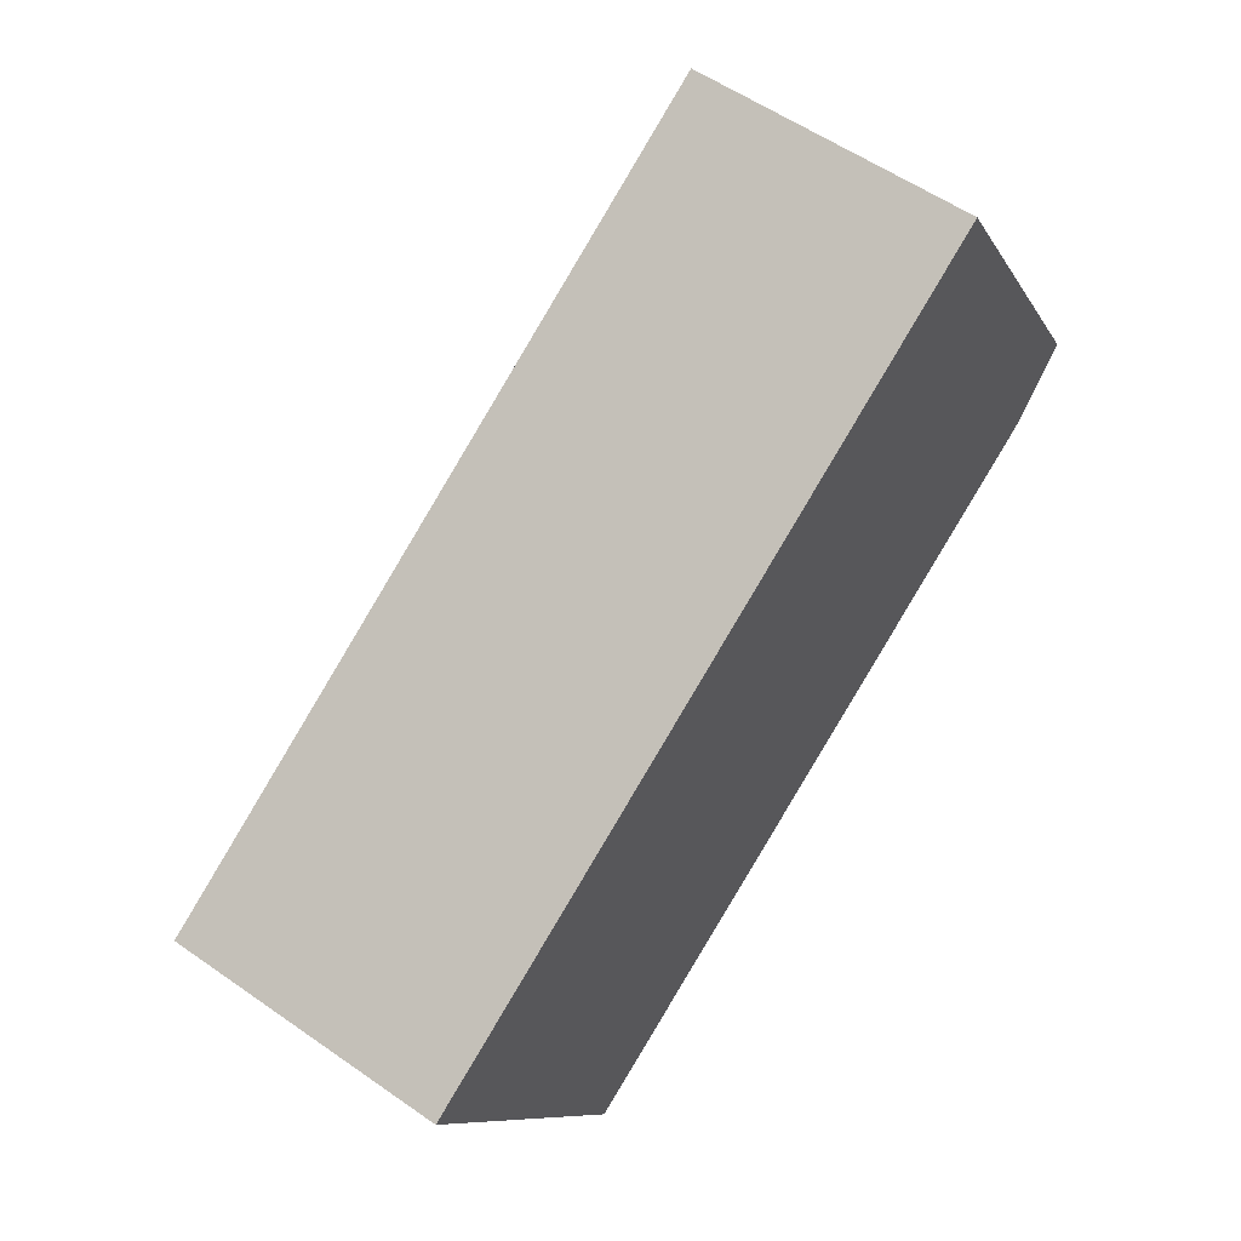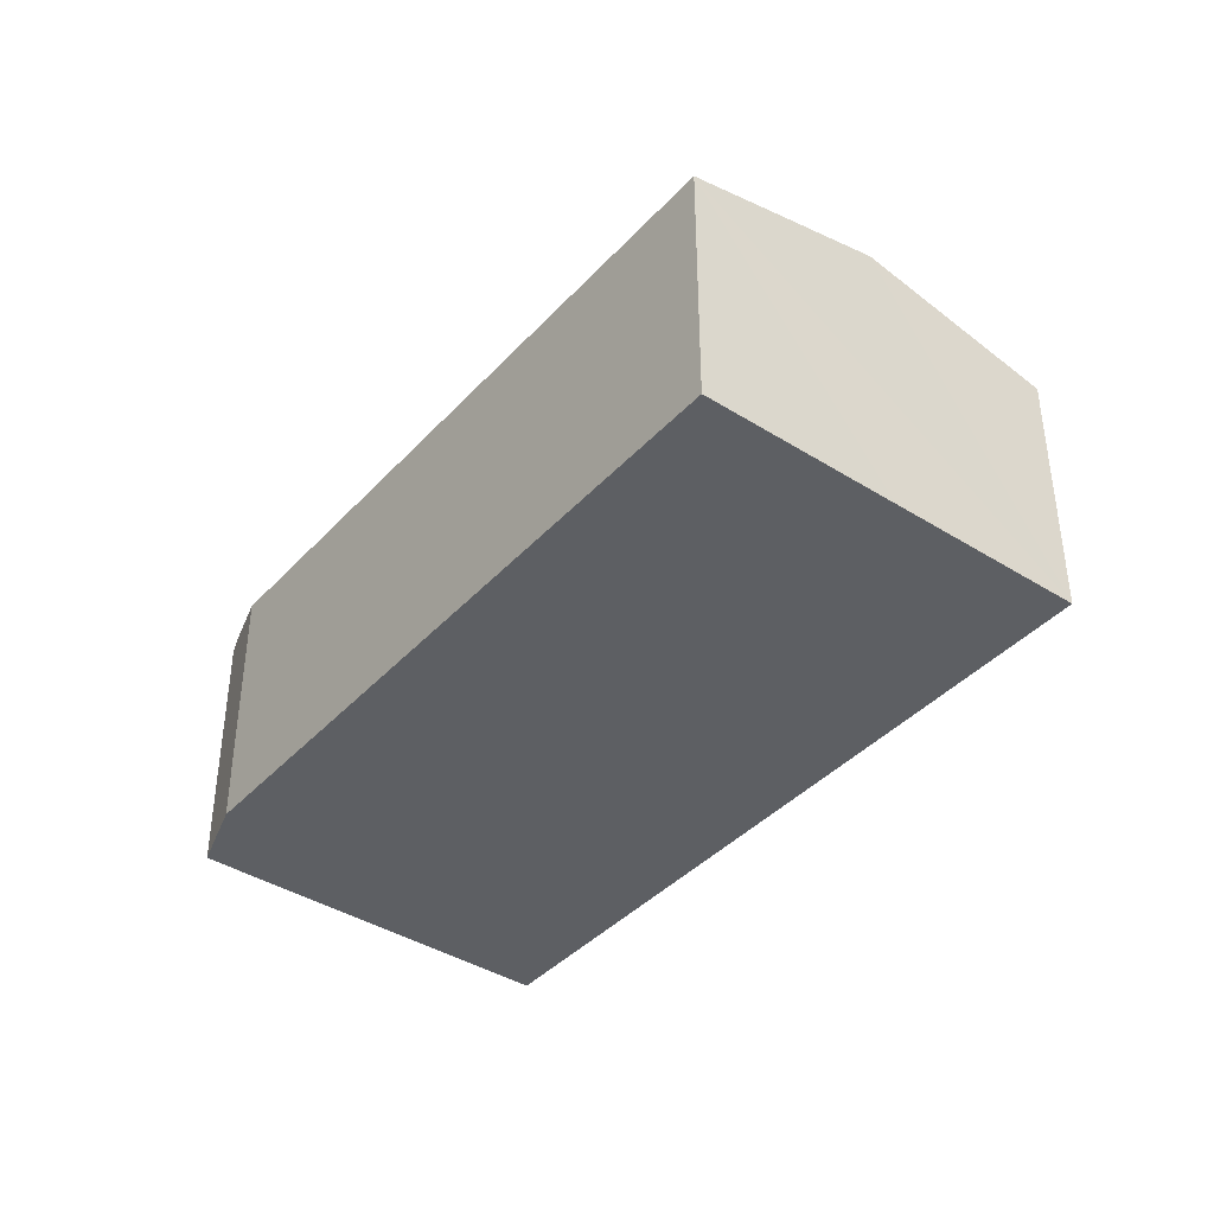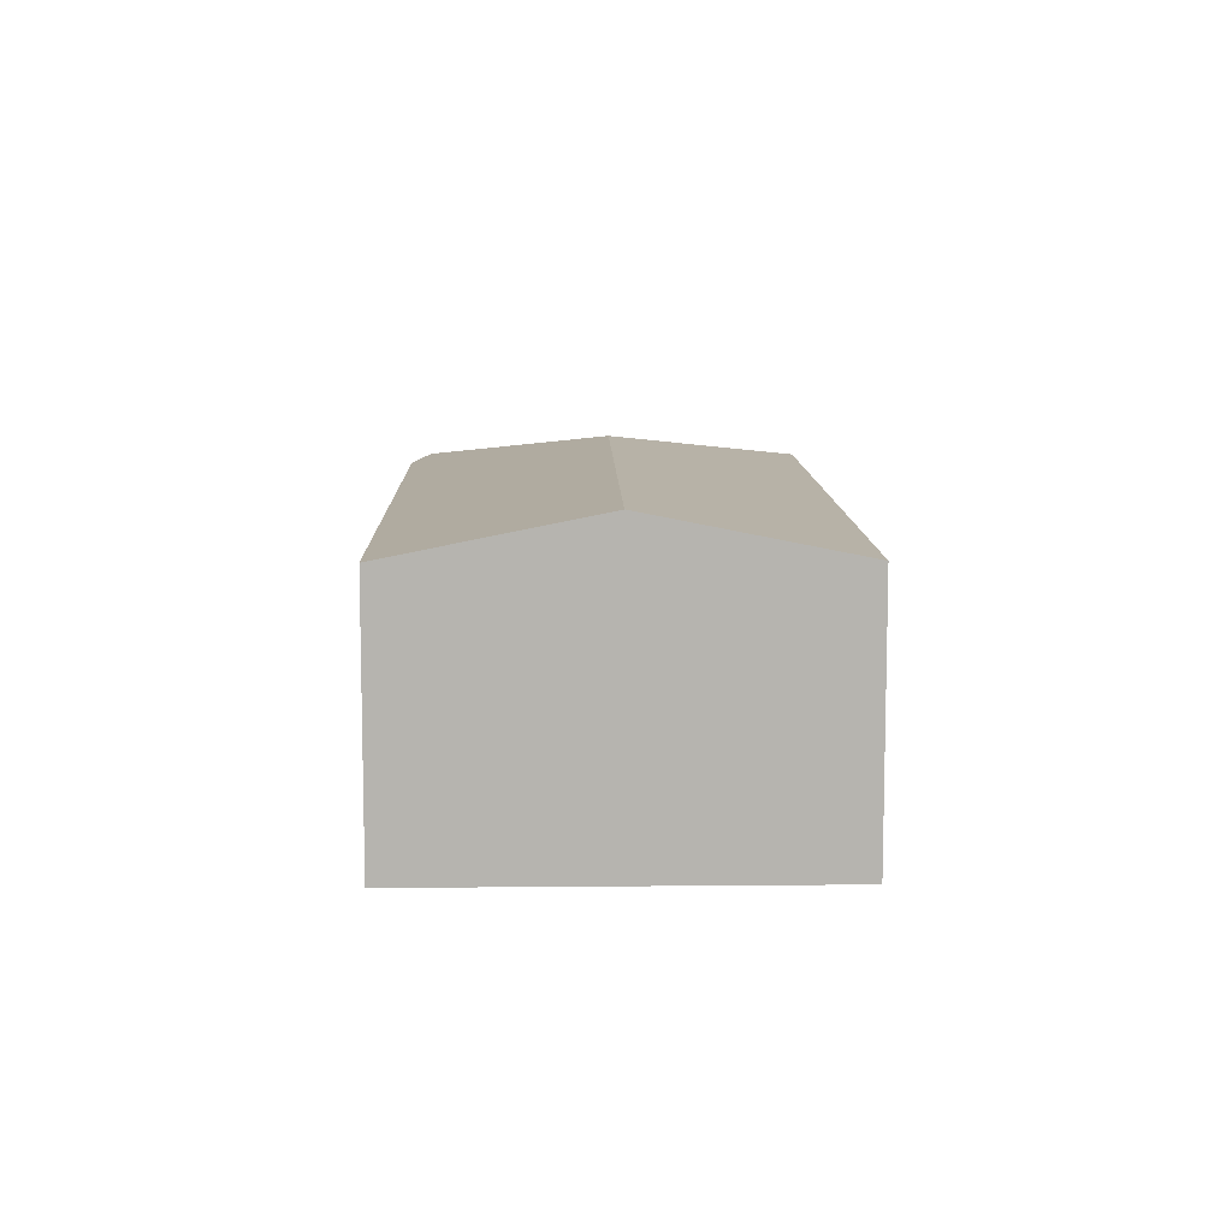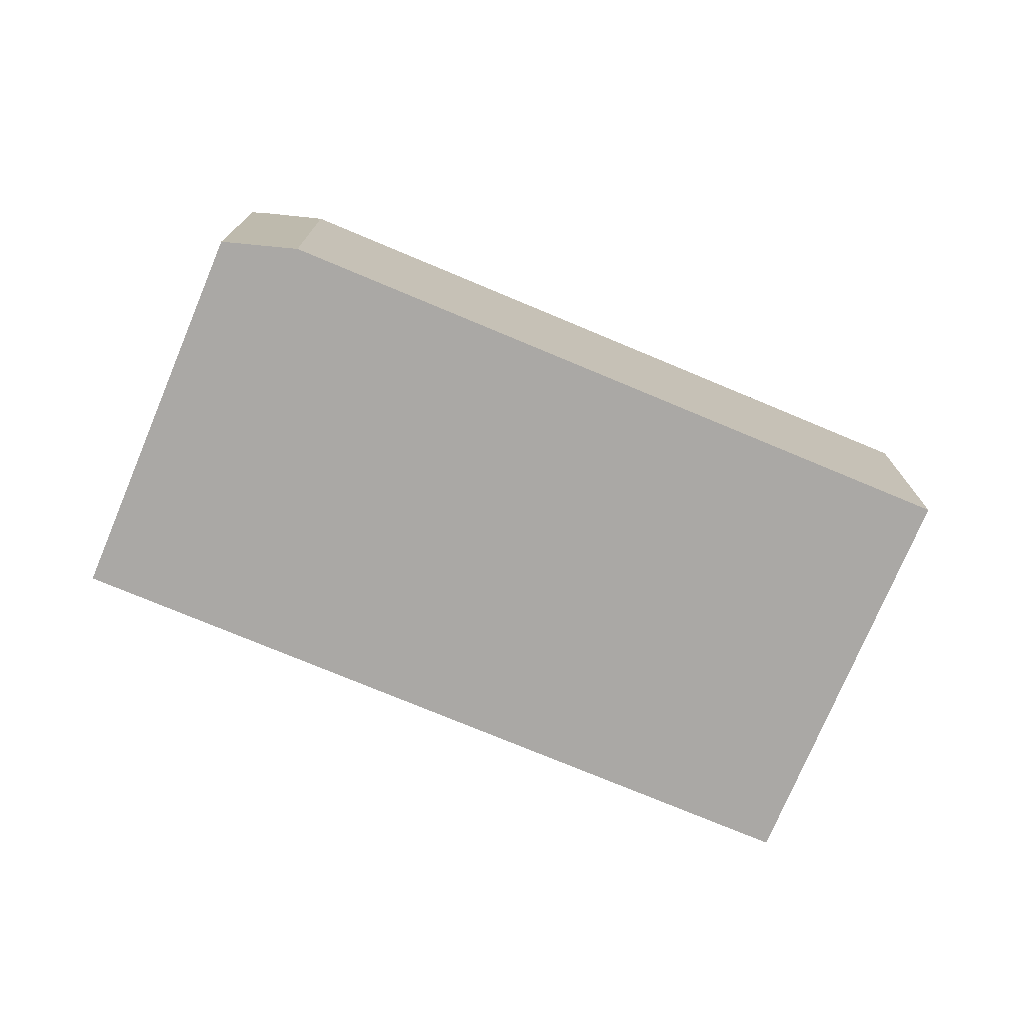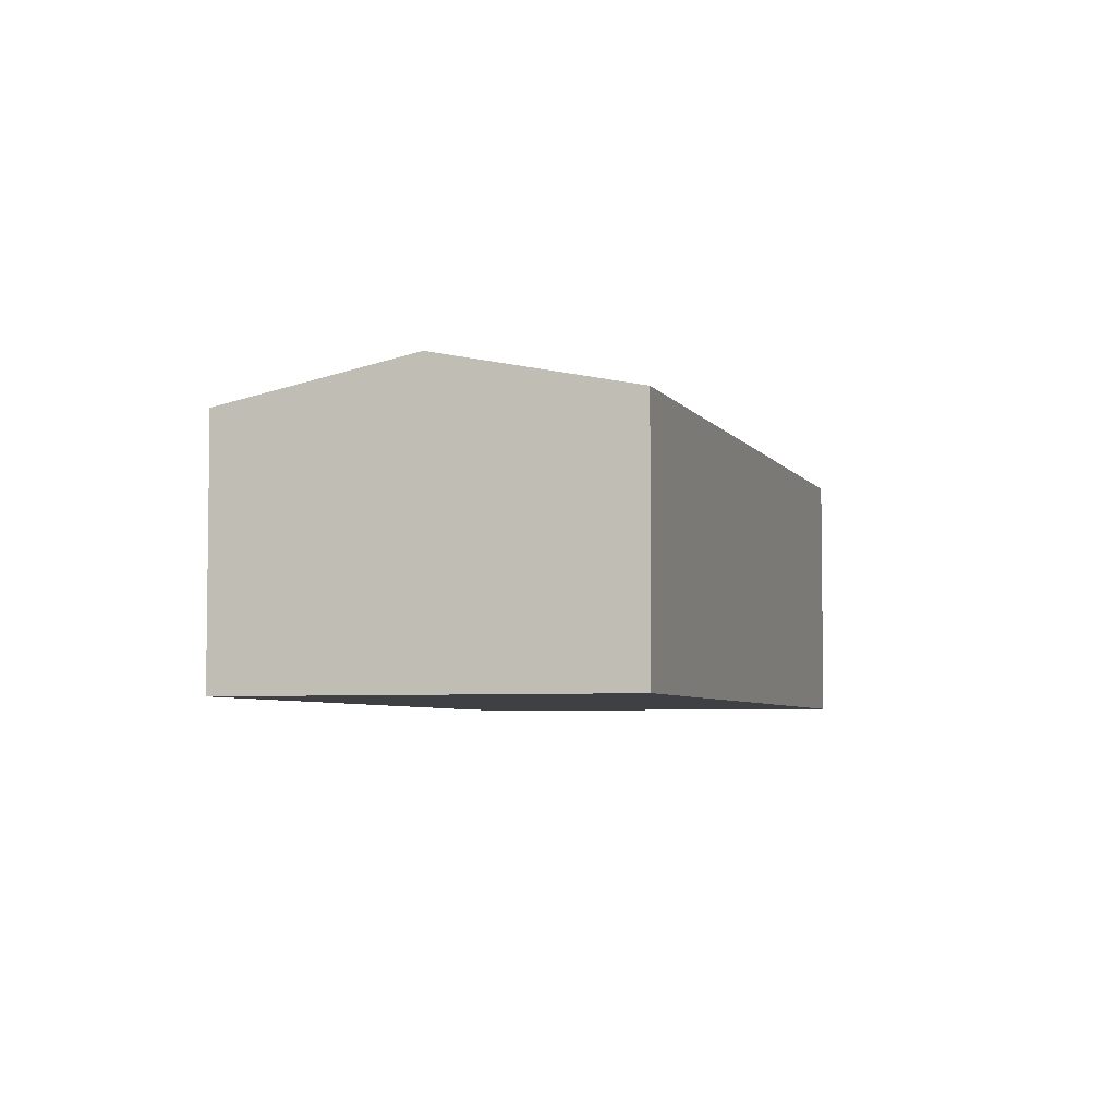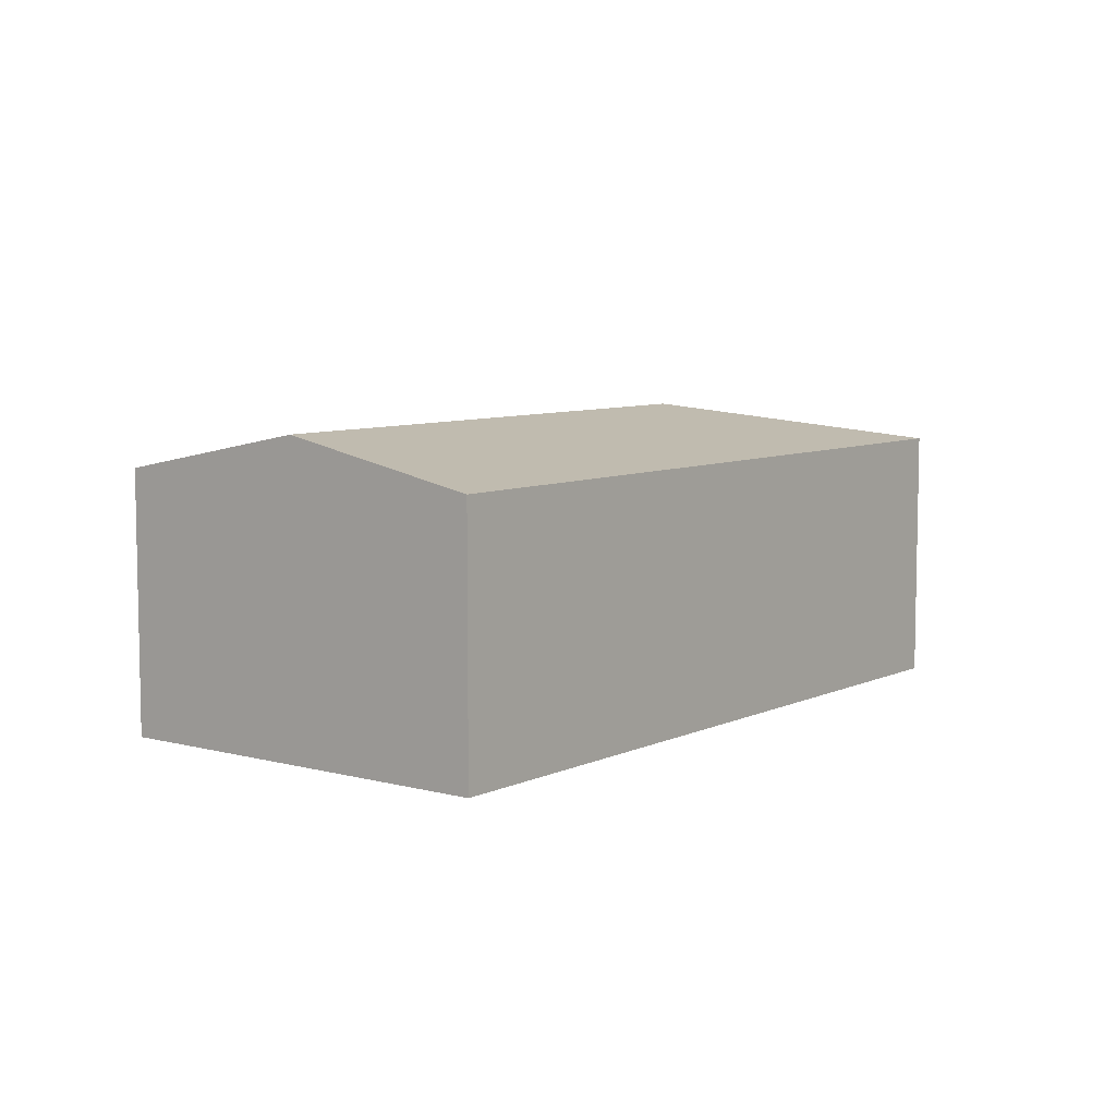
<metadata>
{"format":"obj","ext":"obj","renderer":"f3d","projection":"perspective","resolution":1024,"background":"white","views":[{"elev":55.7,"azim":-53.6,"up":"+Z"},{"elev":-40.2,"azim":-158.3,"up":"+Y"},{"elev":9.8,"azim":-121.9,"up":"+Y"},{"elev":-75.1,"azim":126.8,"up":"+Y"},{"elev":-4.9,"azim":-103.2,"up":"+Y"},{"elev":7.4,"azim":-82.9,"up":"+Y"}]}
</metadata>
<code>
v  0.368 3.133 0.216
v  1.254 3.626 -2.13
v  0 3.133 1.918e-16
v  8.157 3.133 4.801
v  7.281 3.626 1.417
v  10.52 3.133 0.781
v  10.37 3.175 0.616
v  9.894 3.133 0.088
v  2.507 3.133 -4.26
v  0 0 0
v  8.157 -2.94e-16 4.801
v  0.368 -1.323e-17 0.216
v  10.52 -4.782e-17 0.781
v  9.894 -5.388e-18 0.088
v  10.37 -3.772e-17 0.616
v  2.507 2.608e-16 -4.26
v  1.254 1.304e-16 -2.13
g defaultobject
f 1 2 3
f 2 1 4
f 2 4 5
f 6 5 4
f 5 6 7
f 8 5 7
f 5 8 9
f 5 9 2
f 10 1 3
f 1 10 4
f 4 10 11
f 11 10 12
f 11 6 4
f 6 11 13
f 6 8 7
f 8 6 13
f 8 13 14
f 14 13 15
f 14 9 8
f 9 14 16
f 2 10 3
f 10 2 9
f 10 9 17
f 17 9 16
f 12 13 11
f 13 12 15
f 15 12 14
f 14 12 16
f 16 12 17
f 17 12 10

</code>
